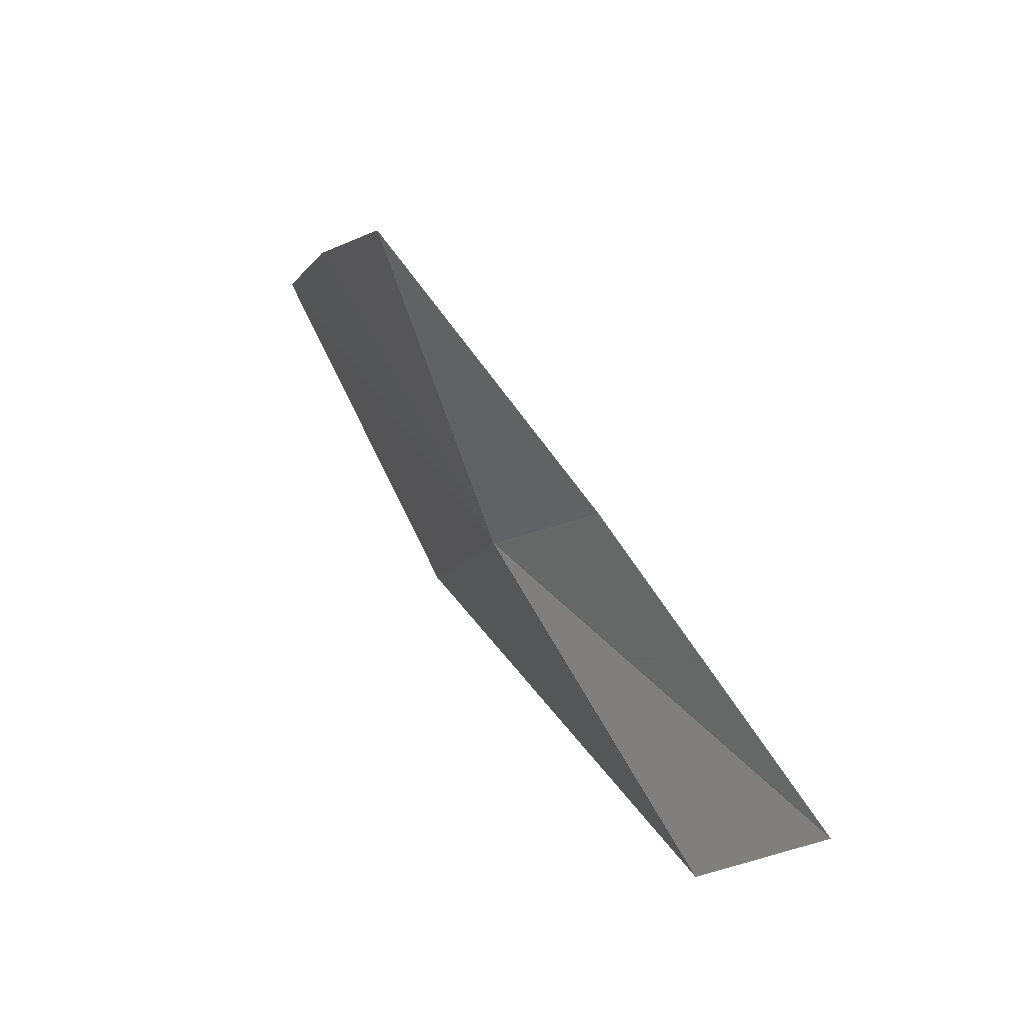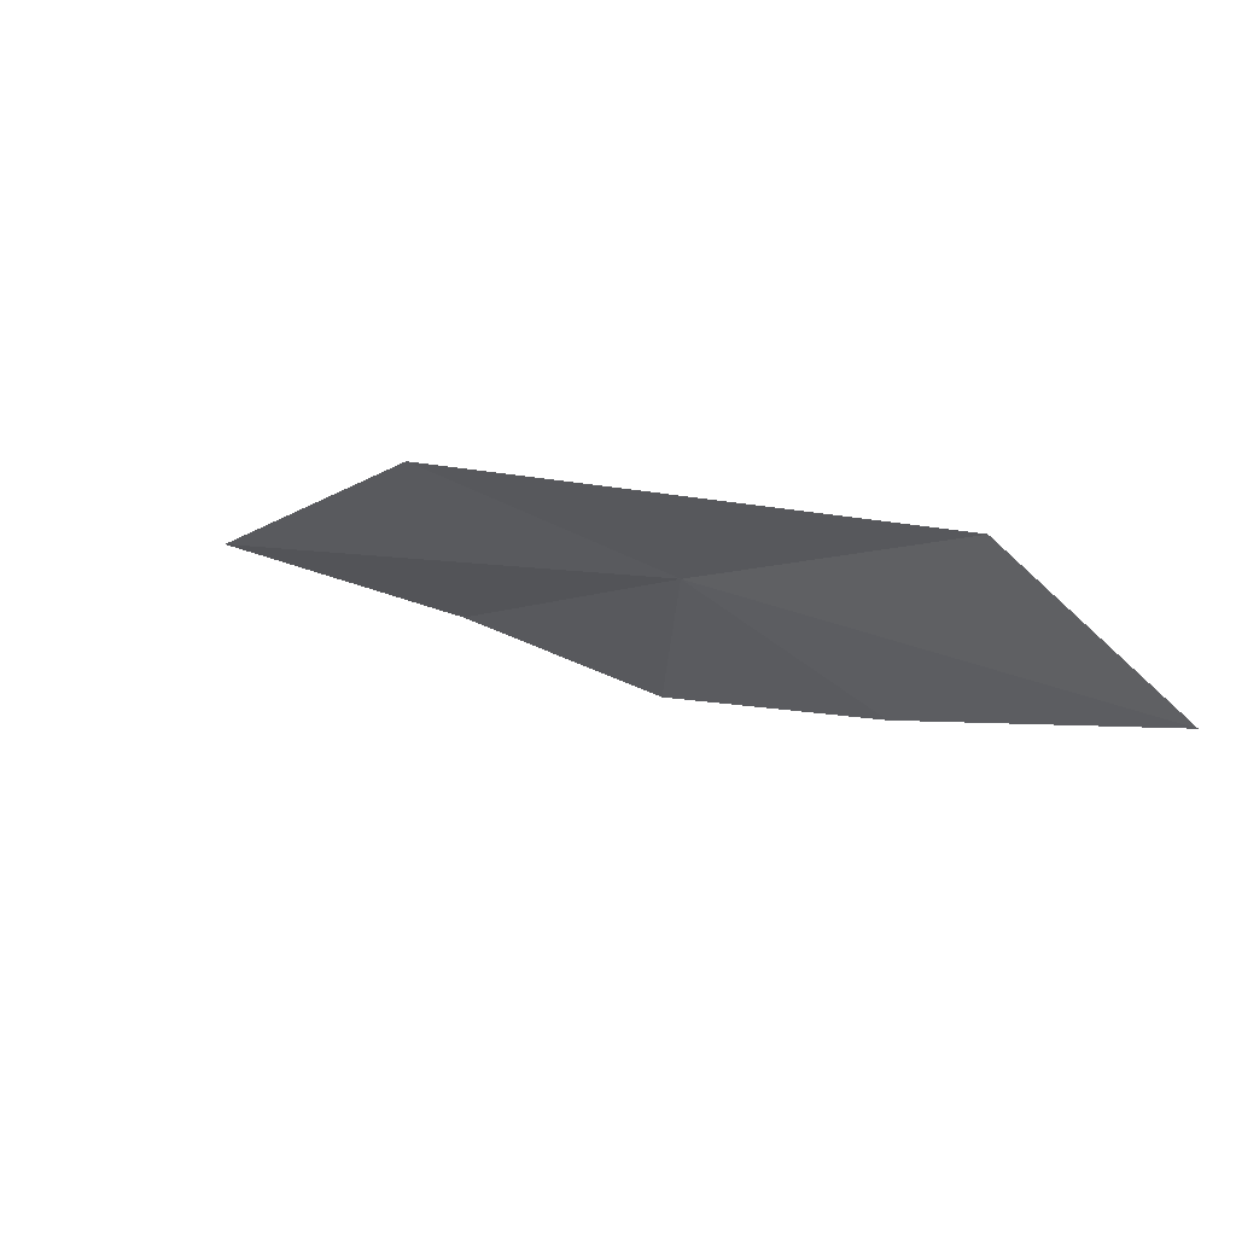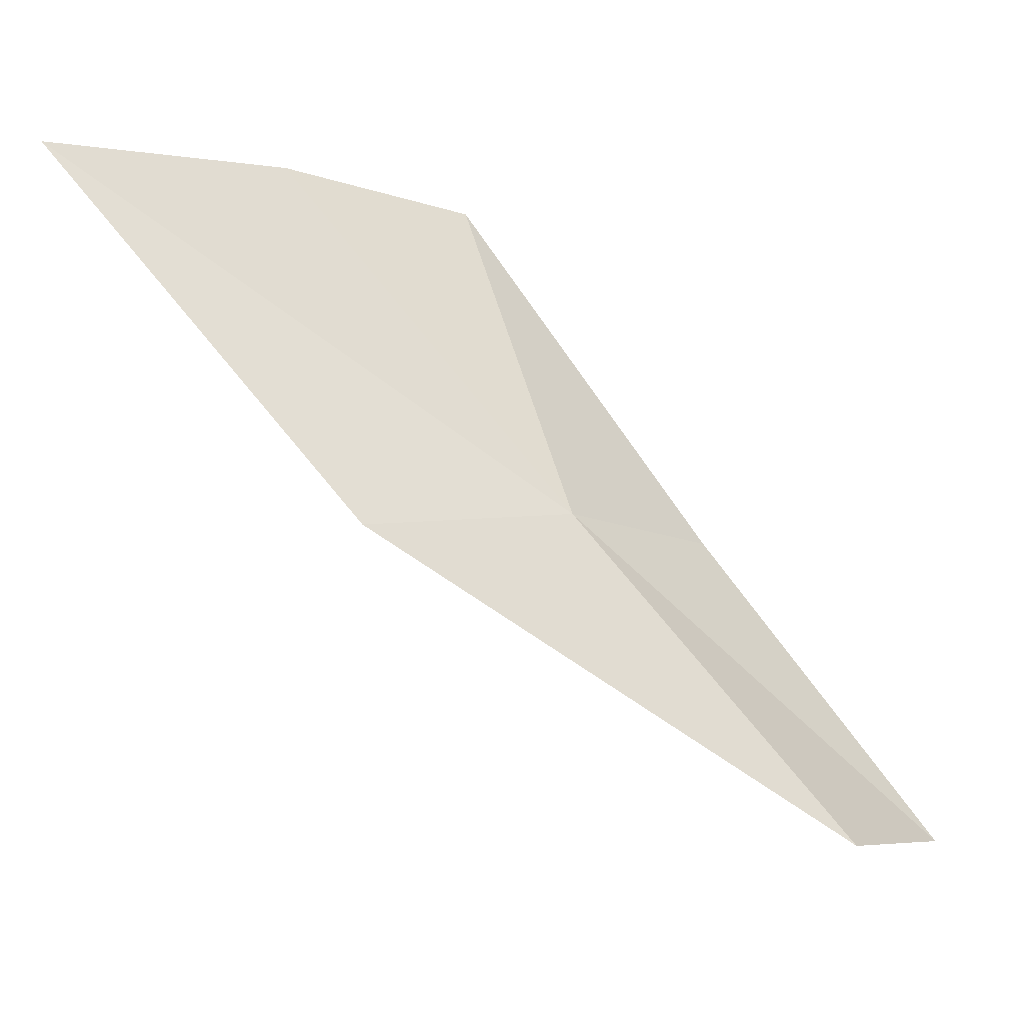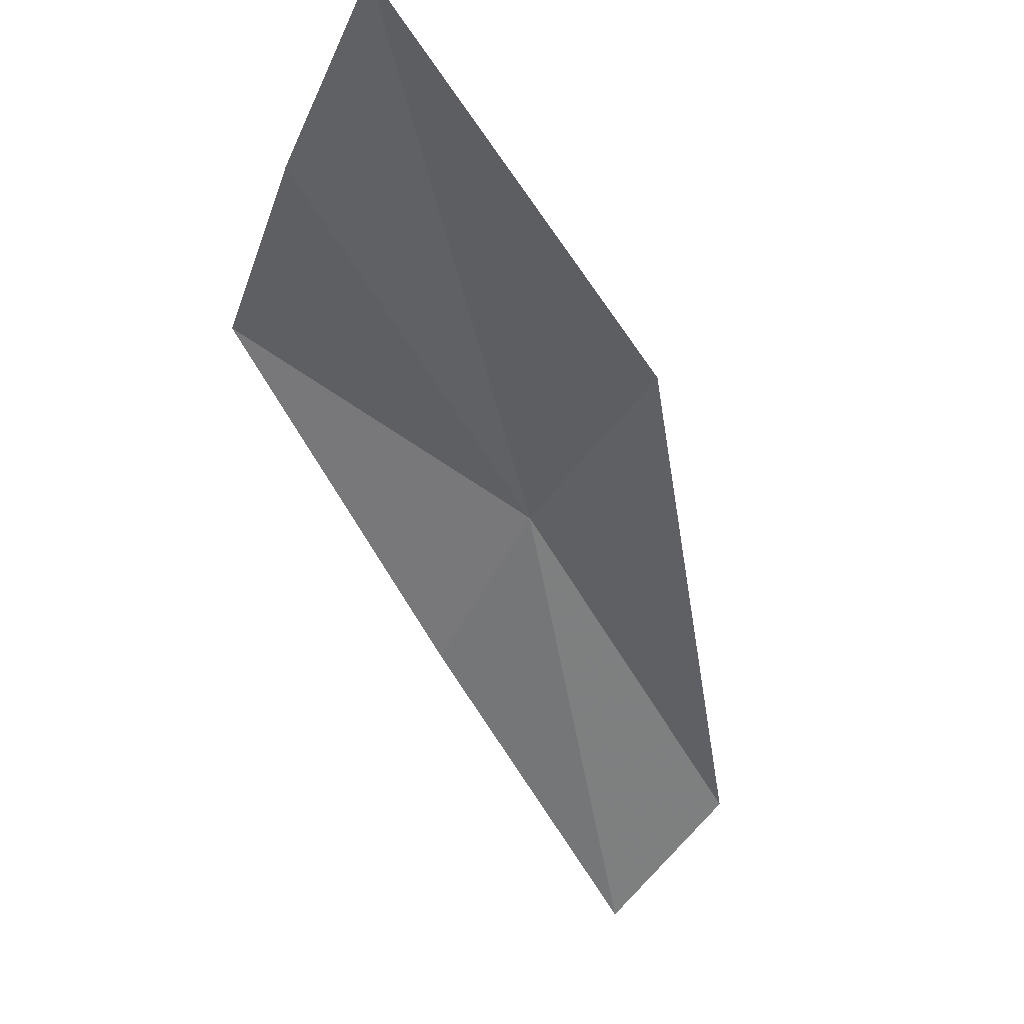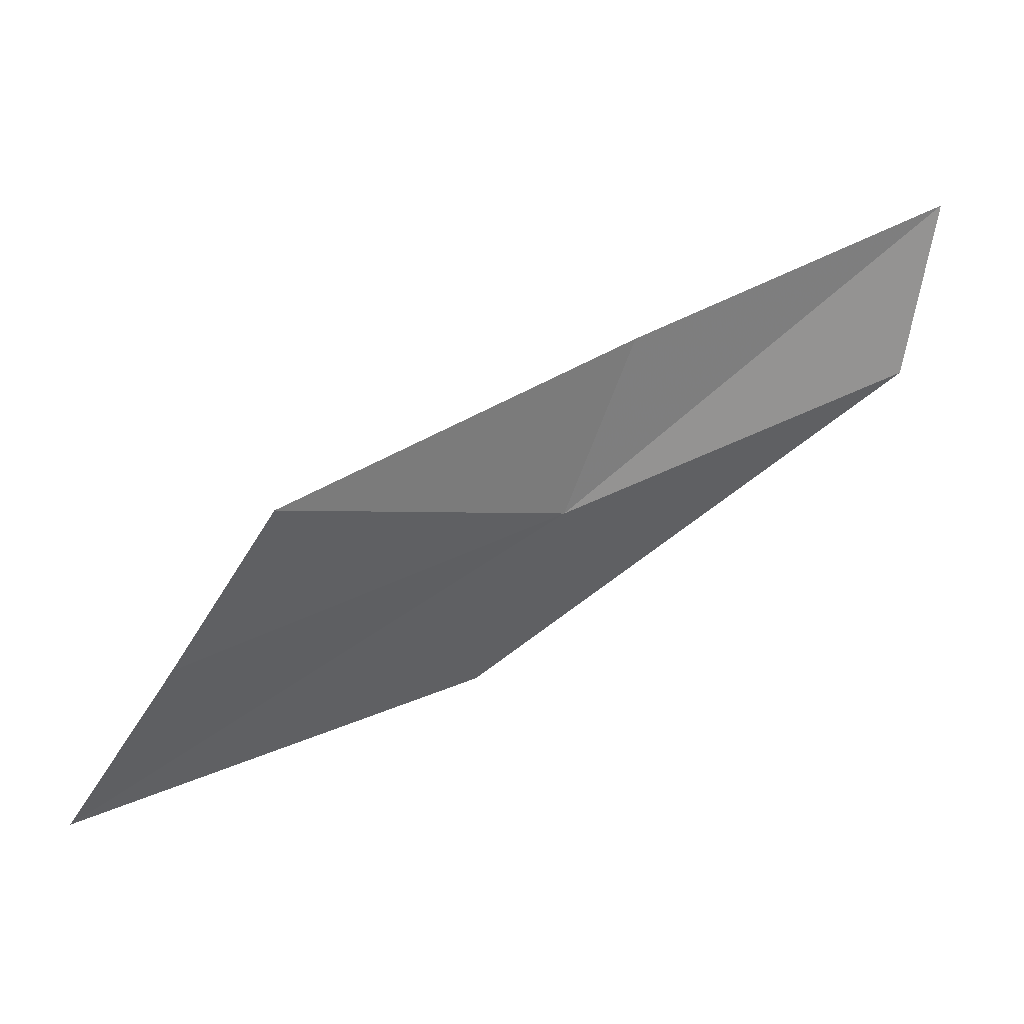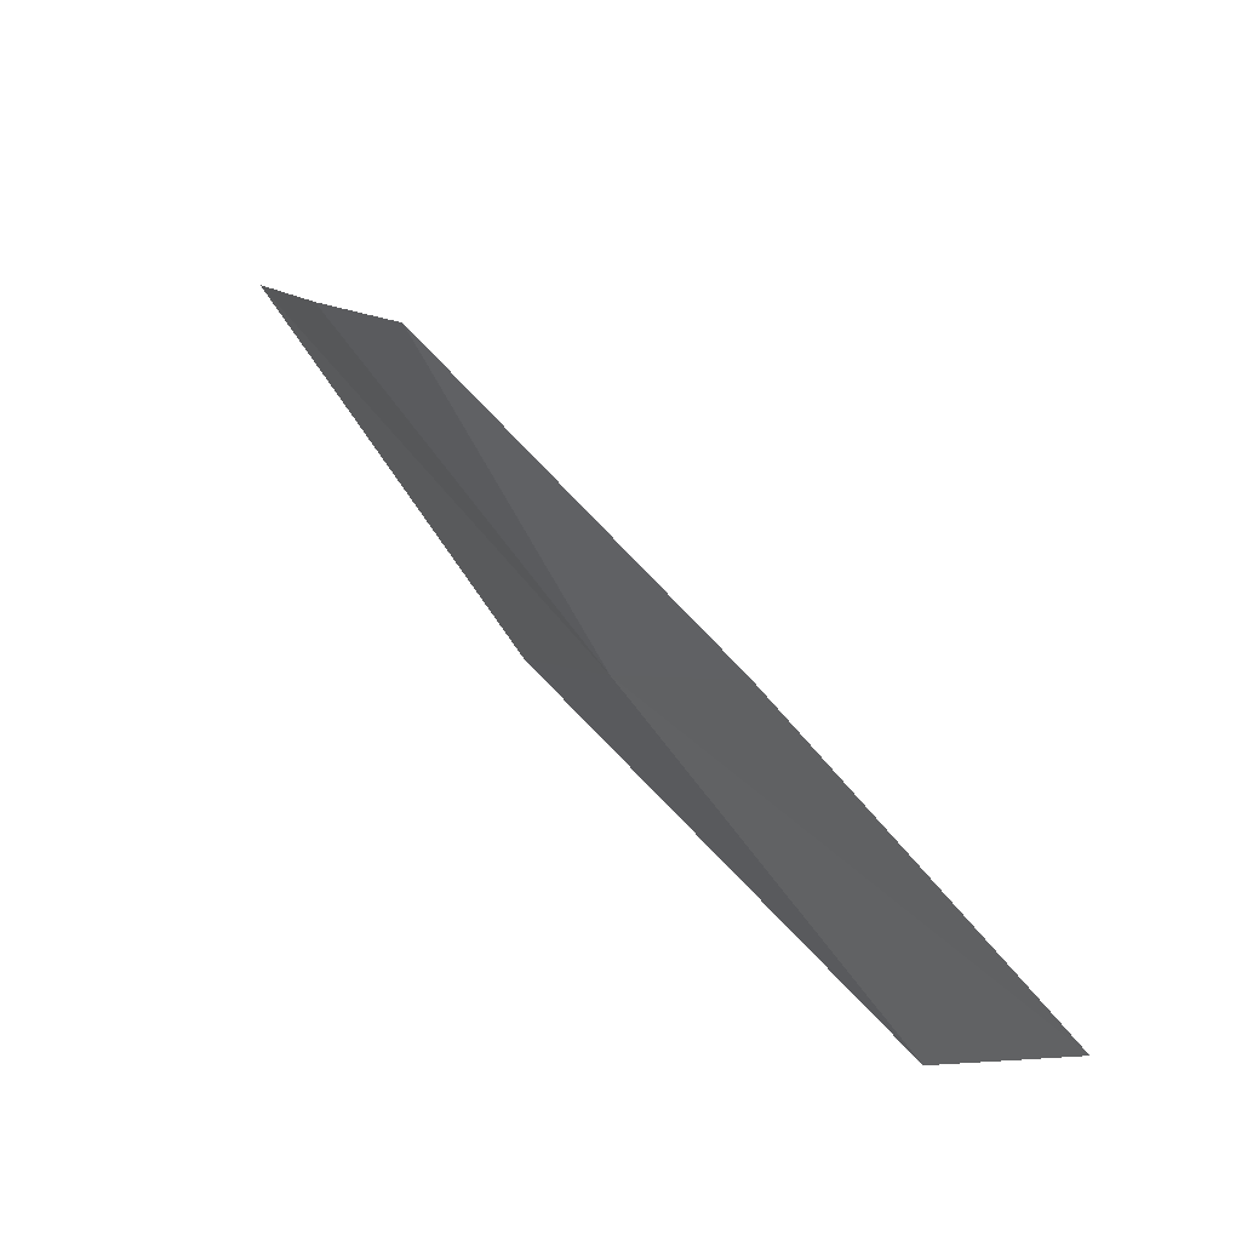
<metadata>
{"format":"obj","ext":"obj","renderer":"f3d","projection":"perspective","resolution":1024,"background":"white","views":[{"elev":55.4,"azim":-80.8,"up":"+Z"},{"elev":-45.6,"azim":-125.2,"up":"+Y"},{"elev":37.3,"azim":-143.5,"up":"+Y"},{"elev":-15.6,"azim":127.8,"up":"+Y"},{"elev":52.8,"azim":-171.4,"up":"+Z"},{"elev":71.8,"azim":-91.4,"up":"+Z"}]}
</metadata>
<code>
v 0.09983 -0.2212 0.7388
v 0.06574 -0.2552 0.7534
v 0.06739 -0.2449 0.7388
v 0.09461 -0.2318 0.754
v 0.1078 -0.2135 0.7185
v 0.1244 -0.2054 0.755
v 0.1337 -0.1966 0.7397
v 0.1448 -0.1891 0.7205
f 1 2 3
f 1 4 2
f 1 6 4
f 1 7 6
f 1 8 7
f 1 5 8
f 1 3 5

</code>
